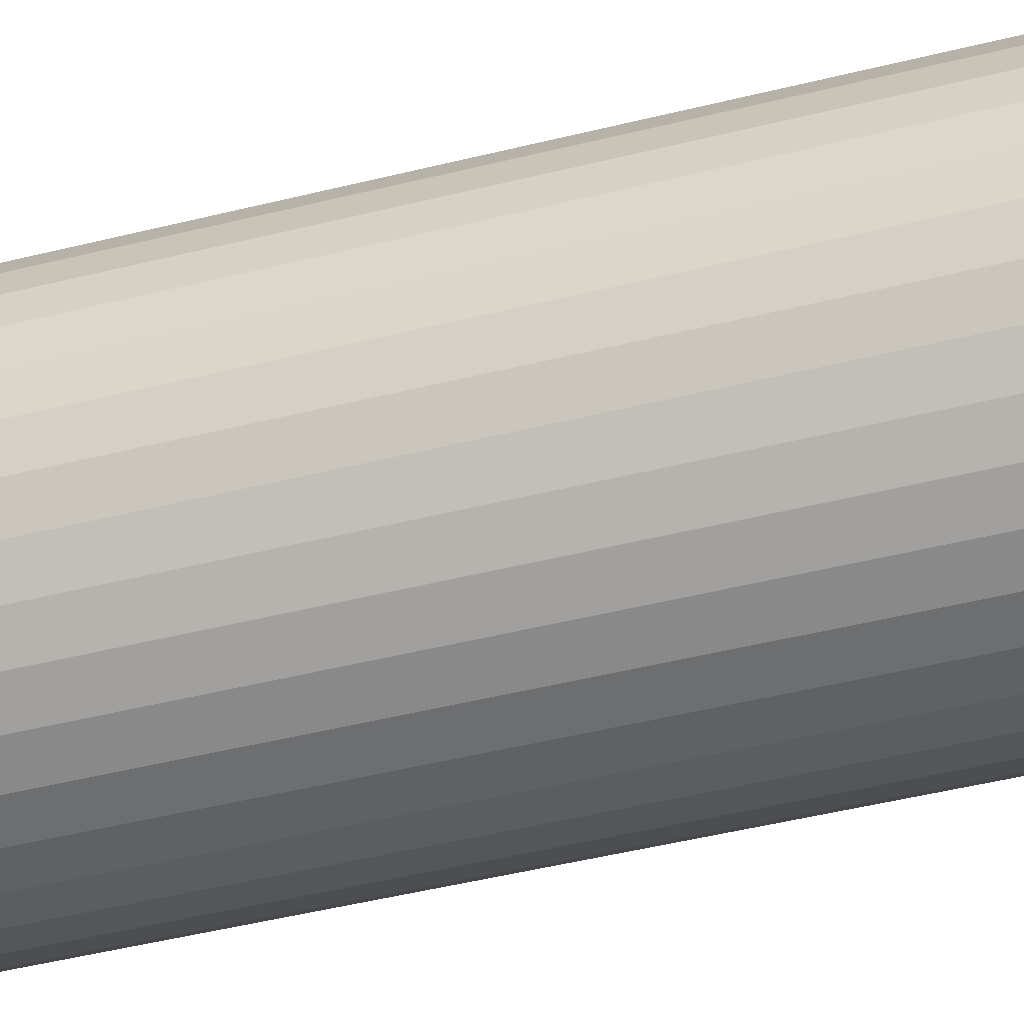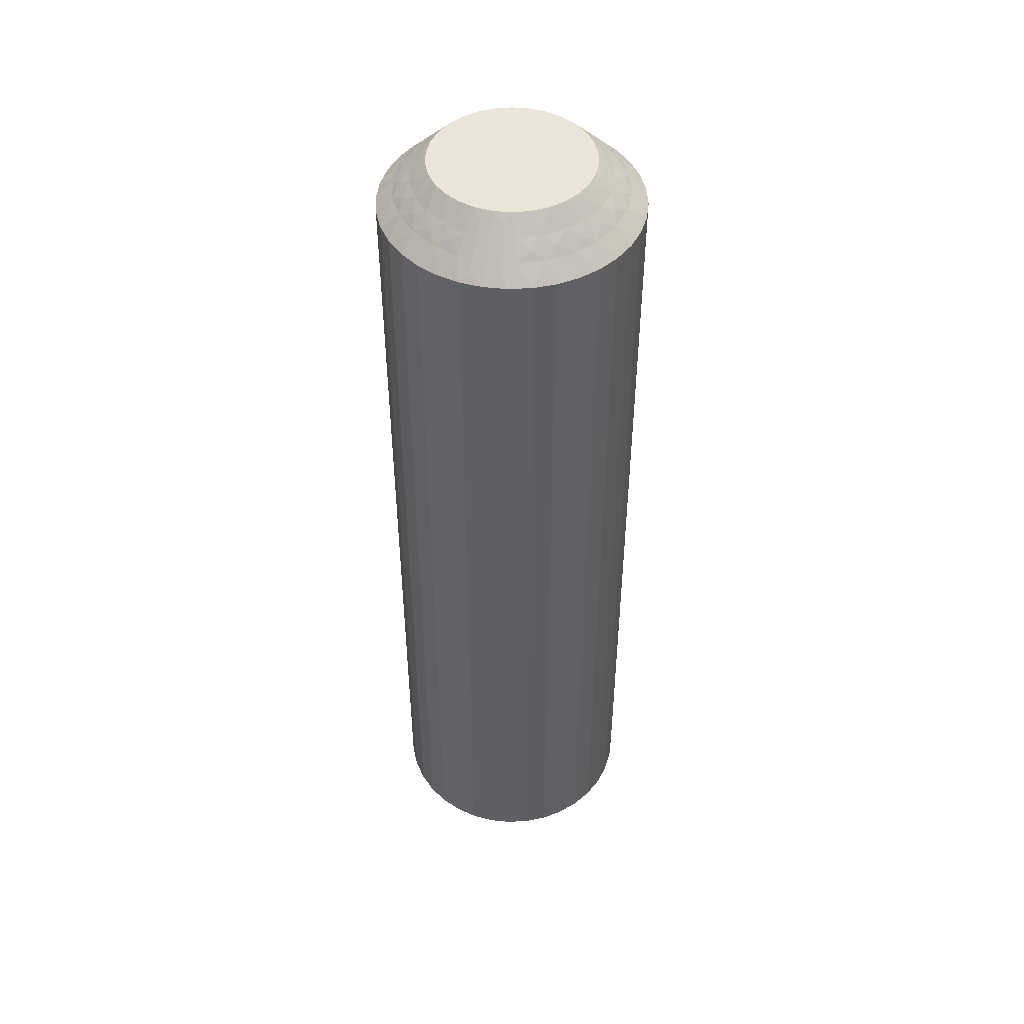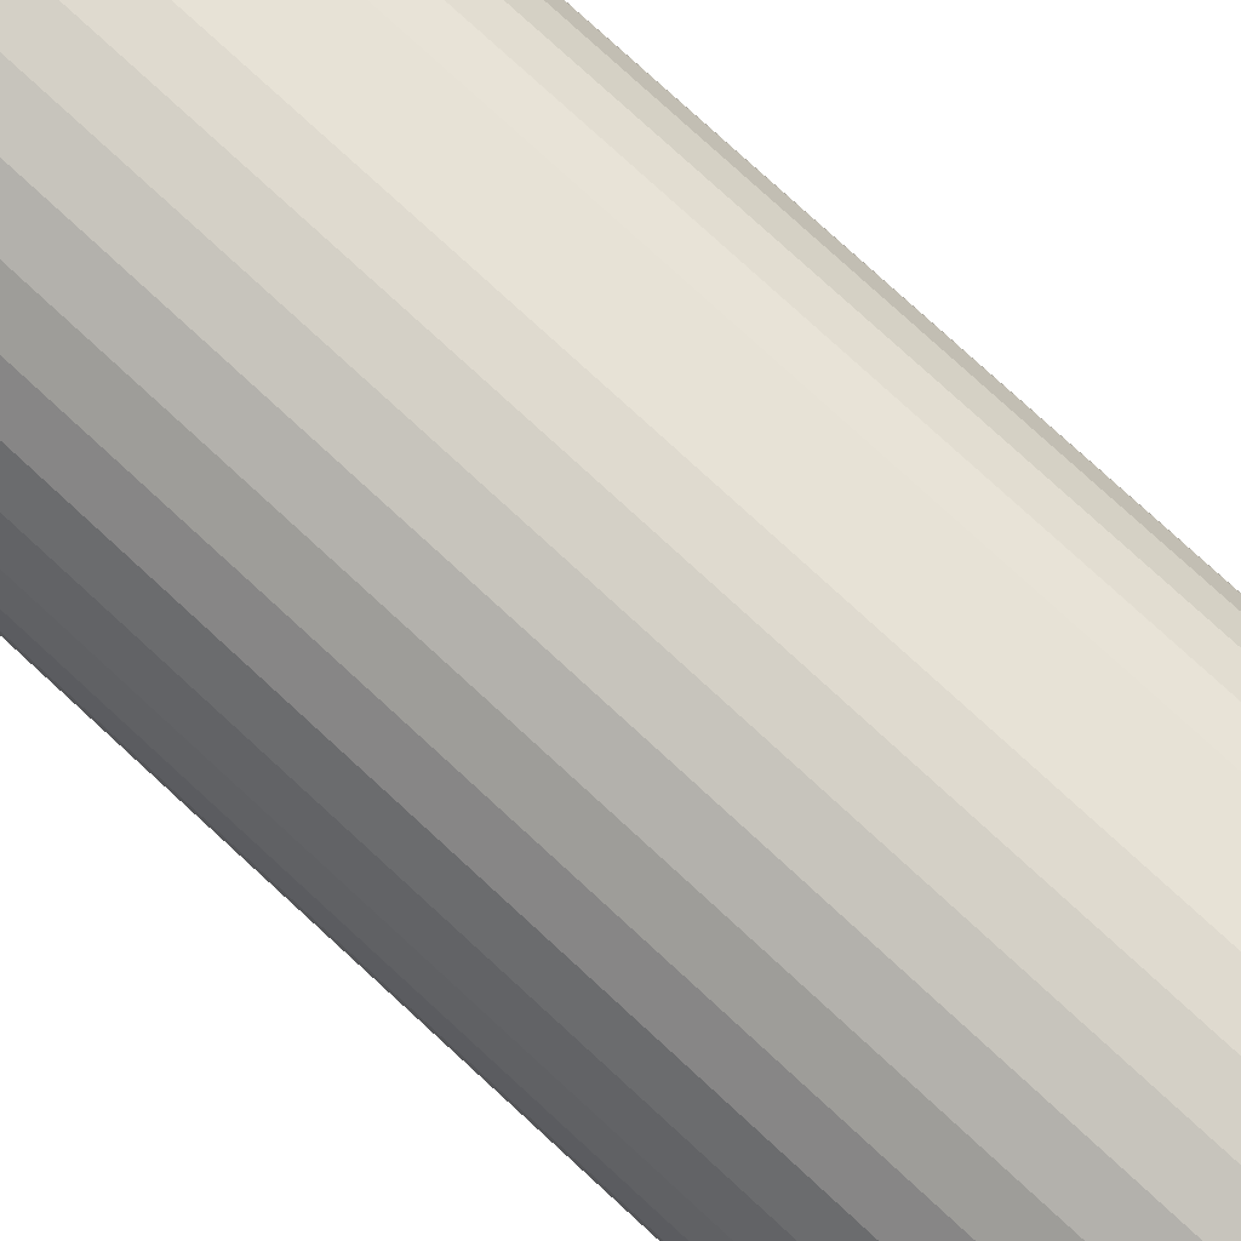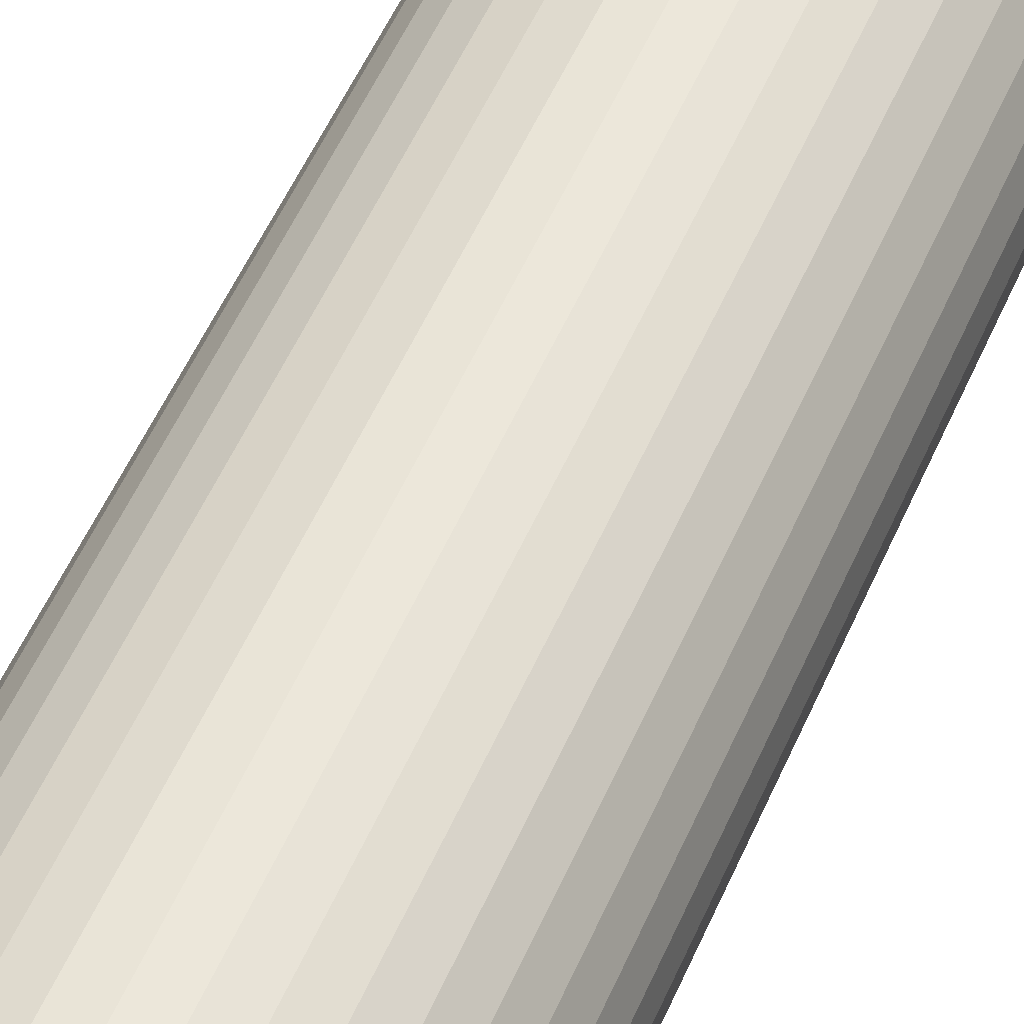
<metadata>
{"format":"obj","ext":"obj","renderer":"f3d","projection":"perspective","resolution":1024,"background":"white","views":[{"elev":-40.5,"azim":107.7,"up":"+Y"},{"elev":47.4,"azim":-78.2,"up":"+Z"},{"elev":75.0,"azim":132.9,"up":"+Y"},{"elev":52.9,"azim":-157.0,"up":"+Y"}]}
</metadata>
<code>
v 377.4 18.75 -184.8
v 377.1 18.49 -185
v 377 18.98 -184.5
v 380 17.39 -184.5
v 379.7 17.02 -185
v 379.4 17.47 -185
v 377.7 18.98 -184.5
v 377.6 18.49 -185
v 377.4 19.25 -184.2
v 377 19.47 -184
v 377.8 19.47 -184
v 380.3 16.72 -184.5
v 380.5 17.63 -184
v 380.8 18 -183.5
v 381.1 17.37 -183.5
v 376.6 19.16 -184.2
v 376.3 18.81 -184.5
v 376.1 19.27 -184
v 380.8 16.84 -184
v 375.9 18.88 -184.2
v 375.4 18.88 -184
v 375.7 18.47 -184.5
v 375.2 18.43 -184.2
v 379.6 17.99 -184.5
v 379.1 17.86 -185
v 375.1 17.99 -184.5
v 374.8 18.32 -184
v 374.7 17.85 -184.2
v 374.3 17.63 -184
v 374.7 17.39 -184.5
v 380 18.32 -184
v 380.4 18.57 -183.5
v 374.3 17.15 -184.2
v 374 16.84 -184
v 380 19.06 -183.5
v 374.5 16.72 -184.5
v 374.6 16.33 -184.8
v 374.9 16.52 -185
v 374.9 16 -185
v 379.1 18.47 -184.5
v 374.4 16.36 -184.5
v 373.4 16 -183.5
v 378.6 18.17 -185
v 373.7 16.45 -183.8
v 373.4 16.69 -183.5
v 379.4 18.88 -184
v 379.4 19.46 -183.5
v 378.4 18.81 -184.5
v 378.2 18.38 -185
v 378.6 19.27 -184
v 378.7 19.76 -183.5
v 378.1 19.94 -183.5
v 377.4 20 -183.5
v 376.6 18.38 -185
v 376.7 19.94 -183.5
v 376.1 18.17 -185
v 376 19.76 -183.5
v 375.4 19.46 -183.5
v 375.7 17.86 -185
v 374.8 19.06 -183.5
v 375.4 17.47 -185
v 374.3 18.57 -183.5
v 373.9 18 -183.5
v 375.1 17.02 -185
v 373.6 17.37 -183.5
v 380.1 16.33 -184.8
v 379.9 16 -185
v 379.8 16.52 -185
v 380.4 16.36 -184.5
v 381.4 16 -183.5
v 381.1 16.45 -183.8
v 381.3 16.69 -183.5
v 380.4 17.15 -184.2
v 380.1 17.85 -184.2
v 379.5 18.43 -184.2
v 378.9 18.88 -184.2
v 378.2 19.16 -184.2
v 377.4 18.75 -155.2
v 377.6 18.49 -155
v 377.7 18.98 -155.5
v 374.7 17.39 -155.5
v 375.1 17.02 -155
v 375.4 17.47 -155
v 377 18.98 -155.5
v 377.1 18.49 -155
v 377.4 19.25 -155.8
v 377.8 19.47 -156
v 377 19.47 -156
v 374.5 16.72 -155.5
v 374.3 17.63 -156
v 373.9 18 -156.5
v 373.6 17.37 -156.5
v 378.2 19.16 -155.8
v 378.4 18.81 -155.5
v 378.6 19.27 -156
v 374 16.84 -156
v 378.9 18.88 -155.8
v 379.4 18.88 -156
v 379.1 18.47 -155.5
v 379.5 18.43 -155.8
v 375.1 17.99 -155.5
v 375.7 17.86 -155
v 379.6 17.99 -155.5
v 380 18.32 -156
v 380.1 17.85 -155.8
v 380.5 17.63 -156
v 380 17.39 -155.5
v 374.8 18.32 -156
v 374.3 18.57 -156.5
v 380.4 17.15 -155.8
v 380.8 16.84 -156
v 374.8 19.06 -156.5
v 380.3 16.72 -155.5
v 380.1 16.33 -155.2
v 379.8 16.52 -155
v 379.9 16 -155
v 375.7 18.47 -155.5
v 380.4 16.36 -155.5
v 381.4 16 -156.5
v 376.1 18.17 -155
v 381.1 16.45 -156.2
v 381.3 16.69 -156.5
v 375.4 18.88 -156
v 375.4 19.46 -156.5
v 376.3 18.81 -155.5
v 376.6 18.38 -155
v 376.1 19.27 -156
v 376 19.76 -156.5
v 376.7 19.94 -156.5
v 377.4 20 -156.5
v 378.2 18.38 -155
v 378.1 19.94 -156.5
v 378.6 18.17 -155
v 378.7 19.76 -156.5
v 379.4 19.46 -156.5
v 379.1 17.86 -155
v 380 19.06 -156.5
v 379.4 17.47 -155
v 380.4 18.57 -156.5
v 380.8 18 -156.5
v 379.7 17.02 -155
v 381.1 17.37 -156.5
v 374.6 16.33 -155.2
v 374.9 16 -155
v 374.9 16.52 -155
v 374.4 16.36 -155.5
v 373.4 16 -156.5
v 373.7 16.45 -156.2
v 373.4 16.69 -156.5
v 374.3 17.15 -155.8
v 374.7 17.85 -155.8
v 375.2 18.43 -155.8
v 375.9 18.88 -155.8
v 376.6 19.16 -155.8
v 381.3 15.31 -156.5
v 381.3 15.31 -183.5
v 381.1 14.63 -156.5
v 381.1 14.63 -183.5
v 380.8 14 -156.5
v 380.8 14 -183.5
v 380.4 13.43 -156.5
v 380.4 13.43 -183.5
v 380 12.94 -156.5
v 380 12.94 -183.5
v 379.4 12.54 -156.5
v 379.4 12.54 -183.5
v 378.7 12.24 -156.5
v 378.7 12.24 -183.5
v 378.1 12.06 -156.5
v 378.1 12.06 -183.5
v 377.4 12 -156.5
v 377.4 12 -183.5
v 376.7 12.06 -156.5
v 376.7 12.06 -183.5
v 376 12.24 -156.5
v 376 12.24 -183.5
v 375.4 12.54 -156.5
v 375.4 12.54 -183.5
v 374.8 12.94 -156.5
v 374.8 12.94 -183.5
v 374.3 13.43 -156.5
v 374.3 13.43 -183.5
v 373.9 14 -156.5
v 373.9 14 -183.5
v 373.6 14.63 -156.5
v 373.6 14.63 -183.5
v 373.4 15.31 -156.5
v 373.4 15.31 -183.5
v 375.1 14.98 -155
v 375.4 14.53 -155
v 375.7 14.14 -155
v 377.6 13.51 -155
v 378.2 13.62 -155
v 378.6 13.83 -155
v 379.1 14.14 -155
v 379.4 14.53 -155
v 379.7 14.98 -155
v 379.8 15.48 -155
v 374.9 15.48 -155
v 376.1 13.83 -155
v 376.6 13.62 -155
v 377.1 13.51 -155
v 378.6 13.83 -185
v 379.1 14.14 -185
v 378.2 13.62 -185
v 379.7 14.98 -185
v 374.9 15.48 -185
v 375.1 14.98 -185
v 375.4 14.53 -185
v 375.7 14.14 -185
v 376.1 13.83 -185
v 379.4 14.53 -185
v 379.8 15.48 -185
v 376.6 13.62 -185
v 377.6 13.51 -185
v 377.1 13.51 -185
v 378.2 12.84 -155.8
v 378.6 12.73 -156
v 378.4 13.19 -155.5
v 377.4 13.25 -155.2
v 380 14.61 -155.5
v 377 13.02 -155.5
v 377.7 13.02 -155.5
v 377.4 12.75 -155.8
v 377.8 12.53 -156
v 377 12.53 -156
v 380.3 15.28 -155.5
v 380.5 14.37 -156
v 376.6 12.84 -155.8
v 376.3 13.19 -155.5
v 376.1 12.73 -156
v 380.8 15.16 -156
v 375.9 13.12 -155.8
v 375.4 13.12 -156
v 375.7 13.53 -155.5
v 379.6 14.01 -155.5
v 375.2 13.57 -155.8
v 375.1 14.01 -155.5
v 374.8 13.68 -156
v 374.7 14.15 -155.8
v 374.7 14.61 -155.5
v 374.3 14.37 -156
v 380 13.68 -156
v 374.3 14.85 -155.8
v 374.5 15.28 -155.5
v 374 15.16 -156
v 374.6 15.67 -155.2
v 379.1 13.53 -155.5
v 374.4 15.64 -155.5
v 373.7 15.55 -156.2
v 379.4 13.12 -156
v 380.1 15.67 -155.2
v 380.4 15.64 -155.5
v 381.1 15.55 -156.2
v 380.4 14.85 -155.8
v 380.1 14.15 -155.8
v 379.5 13.57 -155.8
v 378.9 13.12 -155.8
v 376.6 12.84 -184.2
v 376.1 12.73 -184
v 376.3 13.19 -184.5
v 377.4 13.25 -184.8
v 374.7 14.61 -184.5
v 377.7 13.02 -184.5
v 377 13.02 -184.5
v 377.4 12.75 -184.2
v 377 12.53 -184
v 377.8 12.53 -184
v 374.5 15.28 -184.5
v 374.3 14.37 -184
v 378.2 12.84 -184.2
v 378.4 13.19 -184.5
v 378.6 12.73 -184
v 374 15.16 -184
v 378.9 13.12 -184.2
v 379.4 13.12 -184
v 379.1 13.53 -184.5
v 375.1 14.01 -184.5
v 379.5 13.57 -184.2
v 379.6 14.01 -184.5
v 380 13.68 -184
v 380.1 14.15 -184.2
v 380 14.61 -184.5
v 380.5 14.37 -184
v 374.8 13.68 -184
v 380.4 14.85 -184.2
v 380.3 15.28 -184.5
v 380.8 15.16 -184
v 380.1 15.67 -184.8
v 375.7 13.53 -184.5
v 380.4 15.64 -184.5
v 381.1 15.55 -183.8
v 375.4 13.12 -184
v 374.6 15.67 -184.8
v 374.4 15.64 -184.5
v 373.7 15.55 -183.8
v 374.3 14.85 -184.2
v 374.7 14.15 -184.2
v 375.2 13.57 -184.2
v 375.9 13.12 -184.2
f 1 2 3
f 4 5 6
f 1 7 8
f 9 10 11
f 9 11 7
f 9 3 10
f 4 12 5
f 9 1 3
f 9 7 1
f 13 14 15
f 16 3 17
f 16 18 10
f 16 10 3
f 13 15 19
f 16 17 18
f 20 21 18
f 20 22 21
f 20 17 22
f 20 18 17
f 23 21 22
f 24 6 25
f 23 26 27
f 23 27 21
f 23 22 26
f 24 4 6
f 28 29 27
f 28 27 26
f 28 26 30
f 28 30 29
f 31 32 14
f 33 34 29
f 31 35 32
f 33 29 30
f 33 30 36
f 33 36 34
f 37 36 38
f 37 38 39
f 31 14 13
f 40 24 25
f 41 39 42
f 40 25 43
f 41 36 37
f 41 37 39
f 41 34 36
f 44 42 45
f 44 45 34
f 46 47 35
f 44 41 42
f 44 34 41
f 46 35 31
f 48 43 49
f 48 40 43
f 50 51 47
f 50 52 51
f 50 47 46
f 7 49 8
f 7 48 49
f 11 53 52
f 11 52 50
f 3 2 54
f 10 55 53
f 10 53 11
f 17 54 56
f 17 3 54
f 18 57 55
f 18 58 57
f 18 55 10
f 22 56 59
f 22 17 56
f 21 58 18
f 21 60 58
f 26 59 61
f 26 22 59
f 27 60 21
f 27 62 60
f 27 63 62
f 30 61 64
f 30 26 61
f 29 63 27
f 29 65 63
f 36 64 38
f 36 30 64
f 34 65 29
f 34 45 65
f 66 67 68
f 66 68 12
f 69 70 67
f 69 67 66
f 69 66 12
f 69 12 19
f 71 72 70
f 71 70 69
f 71 69 19
f 71 19 72
f 73 12 4
f 73 13 19
f 73 19 12
f 73 4 13
f 74 4 24
f 74 31 13
f 74 24 31
f 74 13 4
f 12 68 5
f 75 46 31
f 75 31 24
f 75 24 40
f 75 40 46
f 76 48 50
f 76 50 46
f 76 46 40
f 76 40 48
f 19 15 72
f 77 48 7
f 77 50 48
f 77 7 11
f 77 11 50
f 1 8 2
f 78 79 80
f 81 82 83
f 78 84 85
f 86 87 88
f 86 88 84
f 86 80 87
f 81 89 82
f 86 78 80
f 86 84 78
f 90 91 92
f 93 80 94
f 93 95 87
f 93 87 80
f 90 92 96
f 93 94 95
f 97 98 95
f 97 99 98
f 97 94 99
f 97 95 94
f 100 98 99
f 101 83 102
f 100 103 104
f 100 104 98
f 100 99 103
f 101 81 83
f 105 106 104
f 105 104 103
f 105 103 107
f 105 107 106
f 108 109 91
f 110 111 106
f 108 112 109
f 110 106 107
f 110 107 113
f 110 113 111
f 114 113 115
f 114 115 116
f 108 91 90
f 117 101 102
f 118 116 119
f 117 102 120
f 118 113 114
f 118 114 116
f 118 111 113
f 121 119 122
f 121 122 111
f 123 124 112
f 121 118 119
f 121 111 118
f 123 112 108
f 125 120 126
f 125 117 120
f 127 128 124
f 127 129 128
f 127 124 123
f 84 126 85
f 84 125 126
f 88 130 129
f 88 129 127
f 80 79 131
f 87 132 130
f 87 130 88
f 94 131 133
f 94 80 131
f 95 134 132
f 95 135 134
f 95 132 87
f 99 133 136
f 99 94 133
f 98 135 95
f 98 137 135
f 103 136 138
f 103 99 136
f 104 137 98
f 104 139 137
f 104 140 139
f 107 138 141
f 107 103 138
f 106 140 104
f 106 142 140
f 113 141 115
f 113 107 141
f 111 142 106
f 111 122 142
f 143 144 145
f 143 145 89
f 146 147 144
f 146 144 143
f 146 143 89
f 146 89 96
f 148 149 147
f 148 147 146
f 148 146 96
f 148 96 149
f 150 89 81
f 150 90 96
f 150 96 89
f 150 81 90
f 151 81 101
f 151 108 90
f 151 101 108
f 151 90 81
f 89 145 82
f 152 123 108
f 152 108 101
f 152 101 117
f 152 117 123
f 153 125 127
f 153 127 123
f 153 123 117
f 153 117 125
f 96 92 149
f 154 125 84
f 154 127 125
f 154 84 88
f 154 88 127
f 78 85 79
f 42 147 149
f 45 149 92
f 45 42 149
f 65 92 91
f 65 45 92
f 63 91 109
f 63 65 91
f 62 109 112
f 62 63 109
f 60 112 124
f 60 62 112
f 58 124 128
f 58 60 124
f 57 128 129
f 57 58 128
f 55 129 130
f 55 57 129
f 53 130 132
f 53 55 130
f 52 132 134
f 52 53 132
f 51 134 135
f 51 52 134
f 47 135 137
f 47 51 135
f 35 137 139
f 35 47 137
f 32 139 140
f 32 35 139
f 14 32 140
f 14 140 142
f 15 14 142
f 15 142 122
f 72 15 122
f 72 122 119
f 70 72 119
f 70 119 155
f 156 155 157
f 156 70 155
f 158 157 159
f 158 156 157
f 160 159 161
f 160 158 159
f 162 161 163
f 162 160 161
f 164 163 165
f 164 162 163
f 166 165 167
f 166 164 165
f 168 167 169
f 168 166 167
f 170 169 171
f 170 168 169
f 172 171 173
f 172 170 171
f 174 173 175
f 174 172 173
f 176 175 177
f 176 174 175
f 178 177 179
f 178 176 177
f 180 179 181
f 180 178 179
f 182 181 183
f 182 180 181
f 184 182 183
f 184 183 185
f 186 184 185
f 186 185 187
f 188 186 187
f 188 187 147
f 42 188 147
f 189 190 191
f 138 115 141
f 136 192 193
f 136 193 194
f 136 194 195
f 136 195 196
f 136 196 197
f 136 197 198
f 136 198 116
f 136 116 115
f 136 133 131
f 136 131 192
f 136 115 138
f 82 144 199
f 82 199 189
f 82 145 144
f 120 191 200
f 120 102 83
f 120 83 82
f 120 189 191
f 120 82 189
f 85 200 201
f 85 126 120
f 85 120 200
f 79 201 202
f 79 85 201
f 131 202 192
f 131 79 202
f 203 25 204
f 205 25 203
f 43 25 49
f 5 25 6
f 68 25 5
f 204 25 206
f 206 25 68
f 49 25 205
f 39 38 207
f 64 61 38
f 38 61 207
f 208 59 209
f 207 59 208
f 61 59 207
f 210 56 211
f 209 56 210
f 59 56 209
f 204 206 212
f 206 67 213
f 211 8 214
f 54 8 56
f 2 8 54
f 56 8 211
f 206 68 67
f 215 49 205
f 216 49 215
f 214 49 216
f 8 49 214
f 217 218 219
f 220 192 202
f 221 197 196
f 220 202 222
f 220 223 192
f 224 225 223
f 224 222 226
f 224 220 222
f 221 227 197
f 224 223 220
f 228 159 157
f 224 226 225
f 229 222 230
f 229 231 226
f 229 226 222
f 228 157 232
f 229 230 231
f 233 234 231
f 233 235 234
f 233 230 235
f 233 231 230
f 236 196 195
f 237 234 235
f 237 238 239
f 237 239 234
f 237 235 238
f 240 238 241
f 236 221 196
f 240 242 239
f 240 239 238
f 240 241 242
f 243 161 159
f 244 245 246
f 243 163 161
f 244 242 241
f 244 246 242
f 244 241 245
f 247 199 144
f 243 159 228
f 248 236 195
f 247 245 199
f 248 195 194
f 249 246 245
f 249 144 147
f 249 247 144
f 249 245 247
f 250 147 187
f 251 165 163
f 250 187 246
f 250 246 249
f 251 163 243
f 250 249 147
f 219 194 193
f 219 248 194
f 218 167 165
f 218 169 167
f 218 165 251
f 223 193 192
f 223 219 193
f 225 171 169
f 225 169 218
f 222 202 201
f 226 171 225
f 226 173 171
f 230 201 200
f 230 222 201
f 231 175 173
f 231 177 175
f 231 173 226
f 235 200 191
f 235 230 200
f 234 177 231
f 234 179 177
f 238 191 190
f 238 235 191
f 239 179 234
f 239 181 179
f 239 183 181
f 241 190 189
f 241 238 190
f 242 183 239
f 242 185 183
f 245 189 199
f 245 241 189
f 246 185 242
f 246 187 185
f 252 116 198
f 252 198 227
f 253 119 116
f 253 227 232
f 253 252 227
f 253 116 252
f 254 155 119
f 254 119 253
f 254 253 232
f 254 232 155
f 255 232 227
f 255 227 221
f 255 228 232
f 255 221 228
f 256 243 228
f 256 221 236
f 256 236 243
f 256 228 221
f 227 198 197
f 257 248 251
f 257 243 236
f 257 236 248
f 257 251 243
f 258 251 248
f 258 219 218
f 258 218 251
f 258 248 219
f 232 157 155
f 217 225 218
f 217 219 223
f 217 223 225
f 259 260 261
f 262 216 215
f 263 208 209
f 262 215 264
f 262 265 216
f 266 267 265
f 266 264 268
f 266 262 264
f 263 269 208
f 266 265 262
f 270 184 186
f 266 268 267
f 271 264 272
f 271 273 268
f 271 268 264
f 270 186 274
f 271 272 273
f 275 276 273
f 275 277 276
f 275 272 277
f 275 273 272
f 278 209 210
f 279 276 277
f 279 280 281
f 279 281 276
f 279 277 280
f 282 280 283
f 278 263 209
f 282 284 281
f 282 281 280
f 282 283 284
f 285 182 184
f 286 287 288
f 285 180 182
f 286 284 283
f 286 288 284
f 286 283 287
f 289 213 67
f 285 184 270
f 290 278 210
f 289 287 213
f 290 210 211
f 291 288 287
f 291 67 70
f 291 289 67
f 291 287 289
f 292 70 156
f 293 178 180
f 292 156 288
f 292 288 291
f 293 180 285
f 292 291 70
f 261 211 214
f 261 290 211
f 260 176 178
f 260 174 176
f 260 178 293
f 265 214 216
f 265 261 214
f 267 172 174
f 267 174 260
f 264 215 205
f 268 172 267
f 268 170 172
f 272 205 203
f 272 264 205
f 273 168 170
f 273 166 168
f 273 170 268
f 277 203 204
f 277 272 203
f 276 166 273
f 276 164 166
f 280 204 212
f 280 277 204
f 281 164 276
f 281 162 164
f 281 160 162
f 283 212 206
f 283 280 212
f 284 160 281
f 284 158 160
f 287 206 213
f 287 283 206
f 288 158 284
f 288 156 158
f 294 39 207
f 294 207 269
f 295 42 39
f 295 269 274
f 295 294 269
f 295 39 294
f 296 188 42
f 296 42 295
f 296 295 274
f 296 274 188
f 297 274 269
f 297 269 263
f 297 270 274
f 297 263 270
f 298 285 270
f 298 263 278
f 298 278 285
f 298 270 263
f 269 207 208
f 299 290 293
f 299 285 278
f 299 278 290
f 299 293 285
f 300 293 290
f 300 261 260
f 300 260 293
f 300 290 261
f 274 186 188
f 259 267 260
f 259 261 265
f 259 265 267

</code>
